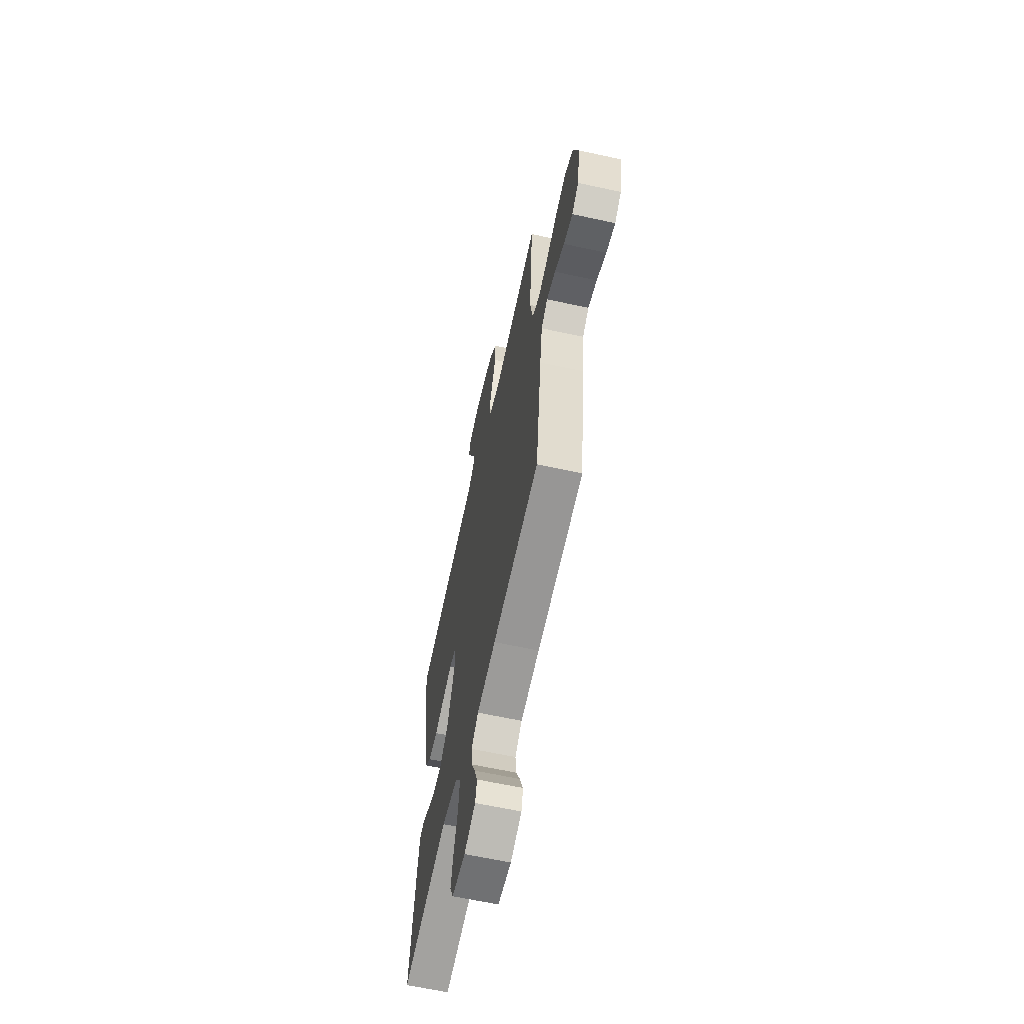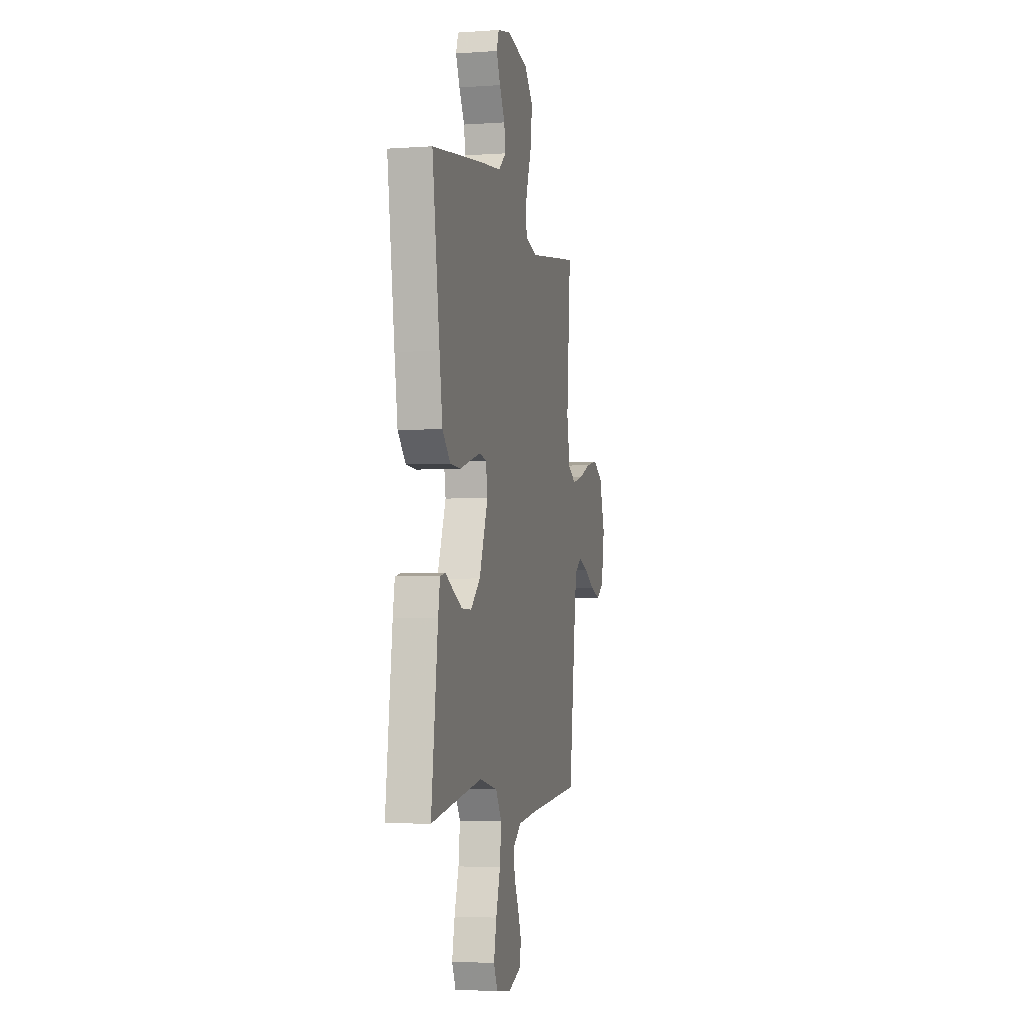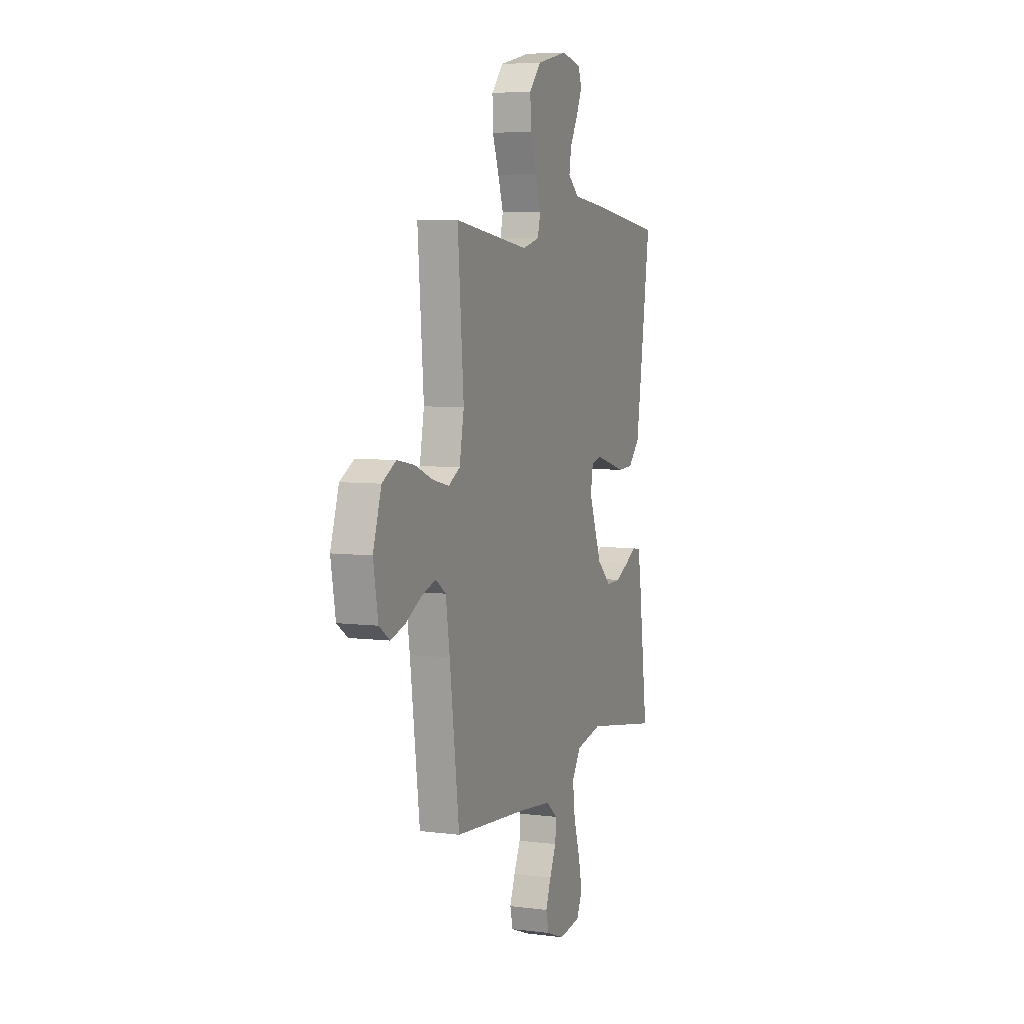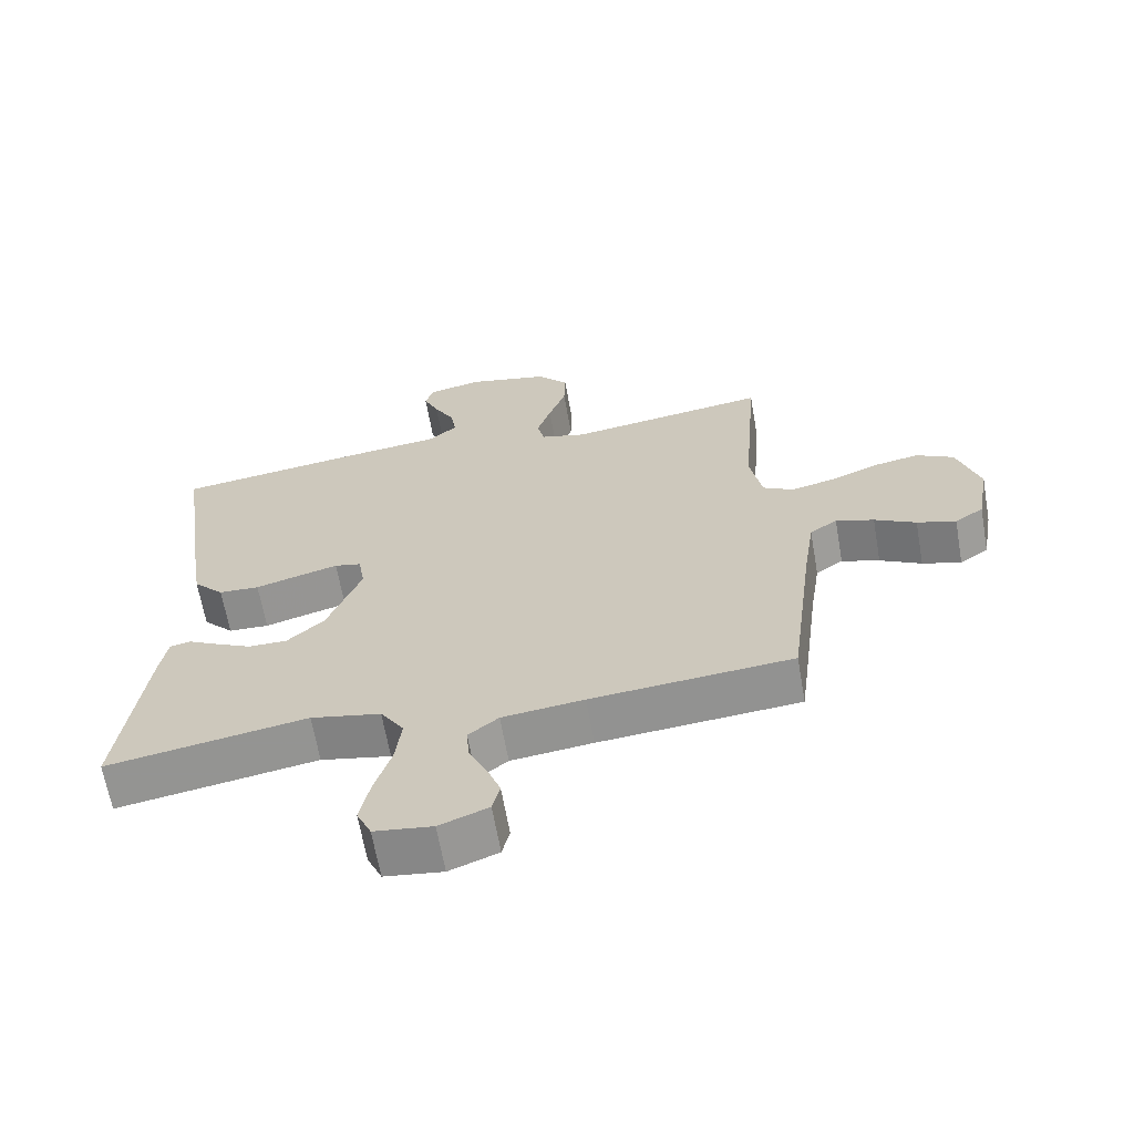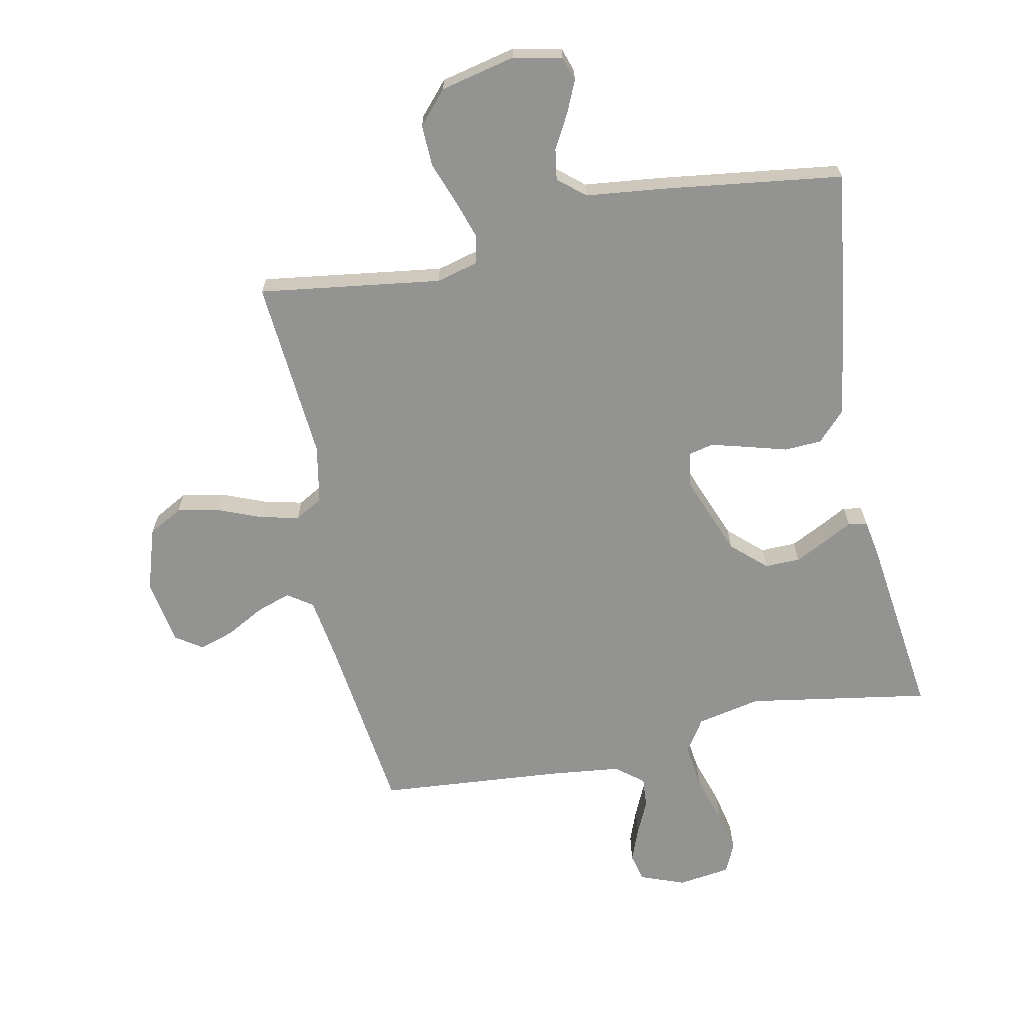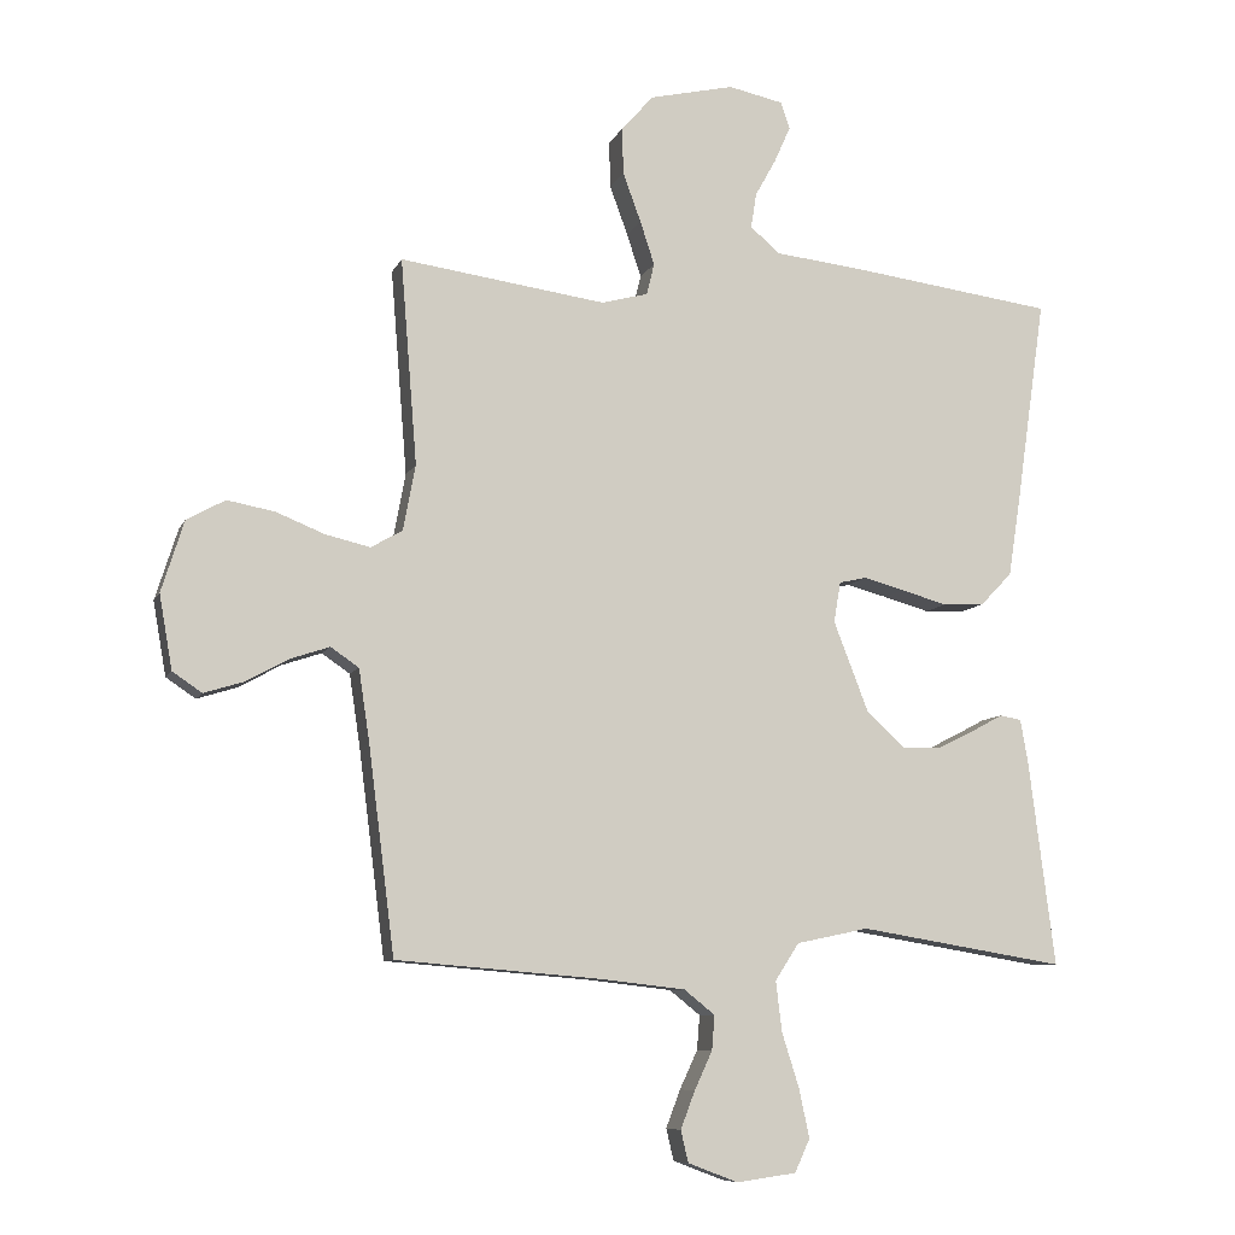
<metadata>
{"format":"obj","ext":"obj","renderer":"f3d","projection":"perspective","resolution":1024,"background":"white","views":[{"elev":-63.1,"azim":-102.4,"up":"+Z"},{"elev":-3.7,"azim":103.2,"up":"+Z"},{"elev":6.0,"azim":-69.0,"up":"+Z"},{"elev":-65.0,"azim":-170.0,"up":"+Z"},{"elev":-66.7,"azim":11.6,"up":"+Y"},{"elev":-8.4,"azim":-16.1,"up":"+Z"}]}
</metadata>
<code>
v -0.5 0.07 -0.5
v -0.538 0.07 -0.2
v -0.554 0.07 -0.094
v -0.595 0.07 -0.066
v -0.652 0.07 -0.085
v -0.714 0.07 -0.119
v -0.772 0.07 -0.137
v -0.815 0.07 -0.108
v -0.834 0.07 0
v -0.801 0.07 0.104
v -0.745 0.07 0.135
v -0.676 0.07 0.122
v -0.604 0.07 0.093
v -0.54 0.07 0.078
v -0.494 0.07 0.104
v -0.476 0.07 0.2
v -0.5 0.07 0.5
v -0.2 0.07 0.458
v -0.132 0.07 0.476
v -0.121 0.07 0.522
v -0.142 0.07 0.586
v -0.168 0.07 0.657
v -0.17 0.07 0.725
v -0.123 0.07 0.778
v 0 0.07 0.806
v 0.08 0.07 0.789
v 0.093 0.07 0.75
v 0.07 0.07 0.698
v 0.039 0.07 0.642
v 0.031 0.07 0.591
v 0.075 0.07 0.554
v 0.2 0.07 0.54
v 0.5 0.07 0.5
v 0.457 0.07 0.2
v 0.439 0.07 0.084
v 0.393 0.07 0.036
v 0.332 0.07 0.033
v 0.265 0.07 0.052
v 0.206 0.07 0.068
v 0.166 0.07 0.059
v 0.156 0.07 0
v 0.207 0.07 -0.132
v 0.263 0.07 -0.183
v 0.321 0.07 -0.182
v 0.375 0.07 -0.155
v 0.42 0.07 -0.131
v 0.451 0.07 -0.137
v 0.462 0.07 -0.2
v 0.5 0.07 -0.5
v 0.2 0.07 -0.45
v 0.095 0.07 -0.472
v 0.06 0.07 -0.526
v 0.069 0.07 -0.6
v 0.094 0.07 -0.679
v 0.109 0.07 -0.75
v 0.087 0.07 -0.798
v 0 0.07 -0.81
v -0.073 0.07 -0.782
v -0.084 0.07 -0.736
v -0.063 0.07 -0.681
v -0.037 0.07 -0.625
v -0.033 0.07 -0.575
v -0.078 0.07 -0.539
v -0.2 0.07 -0.525
v -0.5 0 -0.5
v -0.538 0 -0.2
v -0.554 0 -0.094
v -0.595 0 -0.066
v -0.652 0 -0.085
v -0.714 0 -0.119
v -0.772 0 -0.137
v -0.815 0 -0.108
v -0.834 0 0
v -0.801 0 0.104
v -0.745 0 0.135
v -0.676 0 0.122
v -0.604 0 0.093
v -0.54 0 0.078
v -0.494 0 0.104
v -0.476 0 0.2
v -0.5 0 0.5
v -0.2 0 0.458
v -0.132 0 0.476
v -0.121 0 0.522
v -0.142 0 0.586
v -0.168 0 0.657
v -0.17 0 0.725
v -0.123 0 0.778
v 0 0 0.806
v 0.08 0 0.789
v 0.093 0 0.75
v 0.07 0 0.698
v 0.039 0 0.642
v 0.031 0 0.591
v 0.075 0 0.554
v 0.2 0 0.54
v 0.5 0 0.5
v 0.457 0 0.2
v 0.439 0 0.084
v 0.393 0 0.036
v 0.332 0 0.033
v 0.265 0 0.052
v 0.206 0 0.068
v 0.166 0 0.059
v 0.156 0 0
v 0.207 0 -0.132
v 0.263 0 -0.183
v 0.321 0 -0.182
v 0.375 0 -0.155
v 0.42 0 -0.131
v 0.451 0 -0.137
v 0.462 0 -0.2
v 0.5 0 -0.5
v 0.2 0 -0.45
v 0.095 0 -0.472
v 0.06 0 -0.526
v 0.069 0 -0.6
v 0.094 0 -0.679
v 0.109 0 -0.75
v 0.087 0 -0.798
v 0 0 -0.81
v -0.073 0 -0.782
v -0.084 0 -0.736
v -0.063 0 -0.681
v -0.037 0 -0.625
v -0.033 0 -0.575
v -0.078 0 -0.539
v -0.2 0 -0.525
f 59 60 61
f 58 59 61
f 57 58 61
f 56 57 61
f 55 56 61
f 54 55 61
f 53 54 61
f 52 53 61 62
f 51 52 62 63
f 48 49 50
f 47 48 50
f 46 47 50
f 45 46 50
f 44 45 50 51
f 51 63 64
f 44 51 64
f 43 44 64
f 36 37 38
f 35 36 38
f 34 35 38
f 33 34 38
f 32 33 38
f 31 32 38
f 30 31 38 39
f 27 28 29
f 26 27 29
f 25 26 29
f 24 25 29
f 23 24 29
f 22 23 29
f 21 22 29
f 20 21 29 30
f 30 39 40
f 20 30 40
f 19 20 40
f 16 17 18
f 19 40 41
f 18 19 41
f 16 18 41
f 15 16 41
f 11 12 13
f 10 11 13
f 9 10 13
f 8 9 13
f 7 8 13
f 6 7 13
f 5 6 13
f 4 5 13 14
f 64 1 2
f 43 64 2
f 42 43 2
f 15 41 42
f 14 15 42
f 4 14 42
f 3 4 42
f 2 3 42
f 125 124 123
f 125 123 122
f 125 122 121
f 125 121 120
f 125 120 119
f 125 119 118
f 125 118 117
f 126 125 117 116
f 127 126 116 115
f 114 113 112
f 114 112 111
f 114 111 110
f 114 110 109
f 115 114 109 108
f 128 127 115
f 128 115 108
f 128 108 107
f 102 101 100
f 102 100 99
f 102 99 98
f 102 98 97
f 102 97 96
f 102 96 95
f 103 102 95 94
f 93 92 91
f 93 91 90
f 93 90 89
f 93 89 88
f 93 88 87
f 93 87 86
f 93 86 85
f 94 93 85 84
f 104 103 94
f 104 94 84
f 104 84 83
f 82 81 80
f 105 104 83
f 105 83 82
f 105 82 80
f 105 80 79
f 77 76 75
f 77 75 74
f 77 74 73
f 77 73 72
f 77 72 71
f 77 71 70
f 77 70 69
f 78 77 69 68
f 66 65 128
f 66 128 107
f 66 107 106
f 106 105 79
f 106 79 78
f 106 78 68
f 106 68 67
f 106 67 66
f 1 65 66 2
f 2 66 67 3
f 3 67 68 4
f 4 68 69 5
f 5 69 70 6
f 6 70 71 7
f 7 71 72 8
f 8 72 73 9
f 9 73 74 10
f 10 74 75 11
f 11 75 76 12
f 12 76 77 13
f 13 77 78 14
f 14 78 79 15
f 15 79 80 16
f 16 80 81 17
f 17 81 82 18
f 18 82 83 19
f 19 83 84 20
f 20 84 85 21
f 21 85 86 22
f 22 86 87 23
f 23 87 88 24
f 24 88 89 25
f 25 89 90 26
f 26 90 91 27
f 27 91 92 28
f 28 92 93 29
f 29 93 94 30
f 30 94 95 31
f 31 95 96 32
f 32 96 97 33
f 33 97 98 34
f 34 98 99 35
f 35 99 100 36
f 36 100 101 37
f 37 101 102 38
f 38 102 103 39
f 39 103 104 40
f 40 104 105 41
f 41 105 106 42
f 42 106 107 43
f 43 107 108 44
f 44 108 109 45
f 45 109 110 46
f 46 110 111 47
f 47 111 112 48
f 48 112 113 49
f 49 113 114 50
f 50 114 115 51
f 51 115 116 52
f 52 116 117 53
f 53 117 118 54
f 54 118 119 55
f 55 119 120 56
f 56 120 121 57
f 57 121 122 58
f 58 122 123 59
f 59 123 124 60
f 60 124 125 61
f 61 125 126 62
f 62 126 127 63
f 63 127 128 64
f 64 128 65 1

</code>
